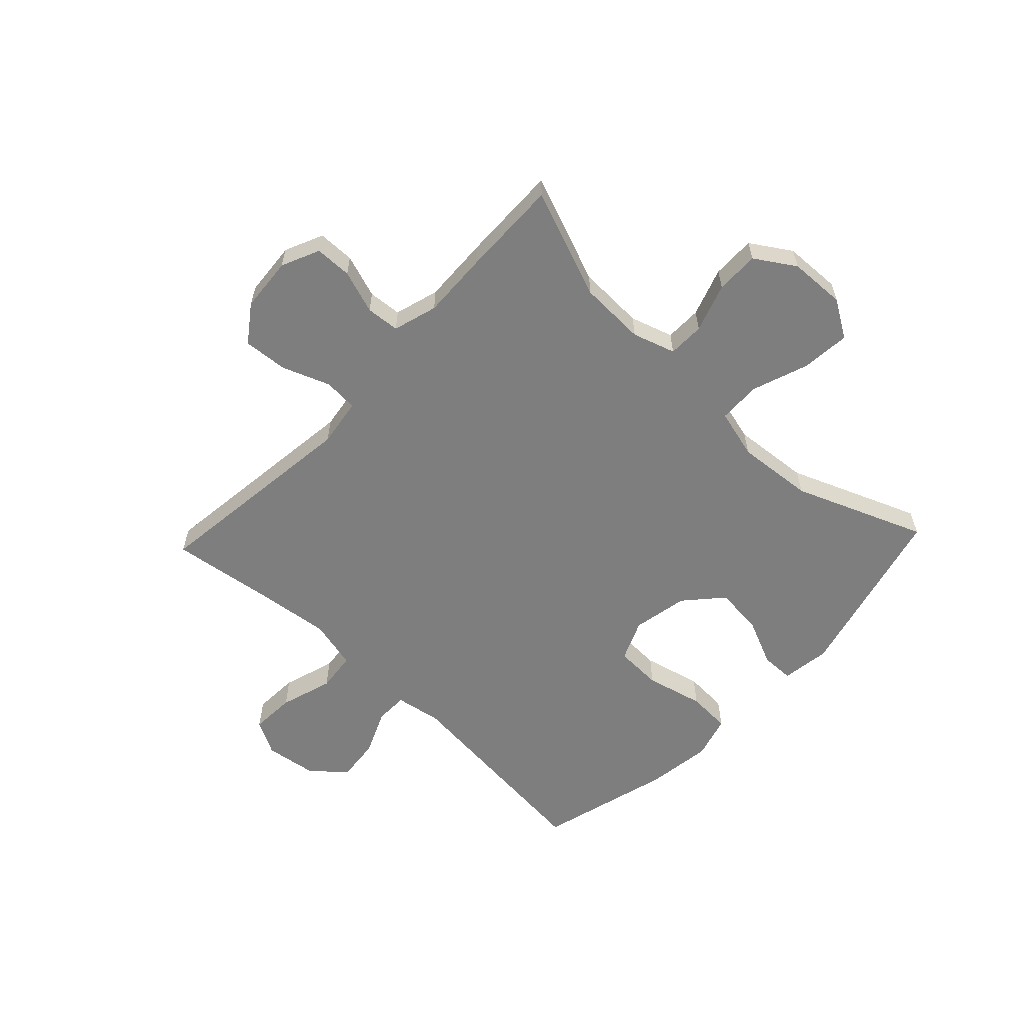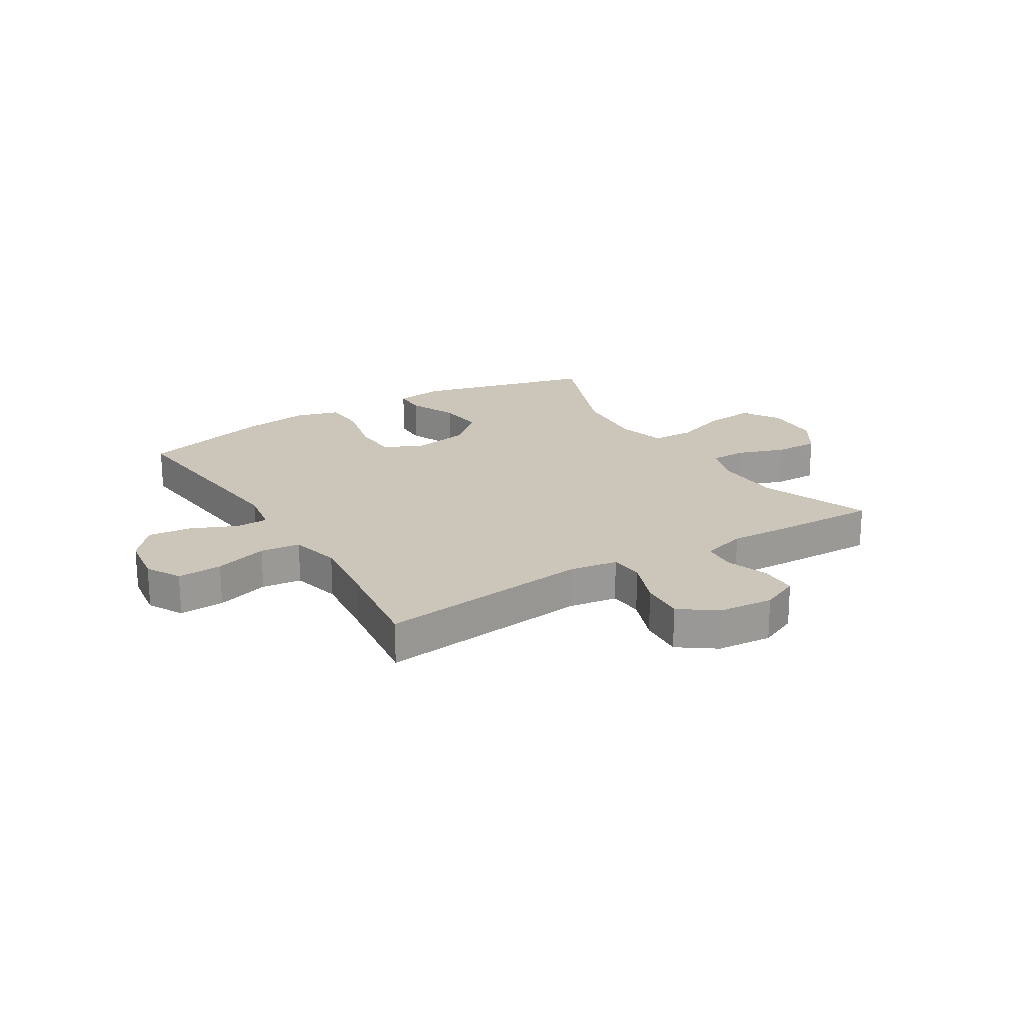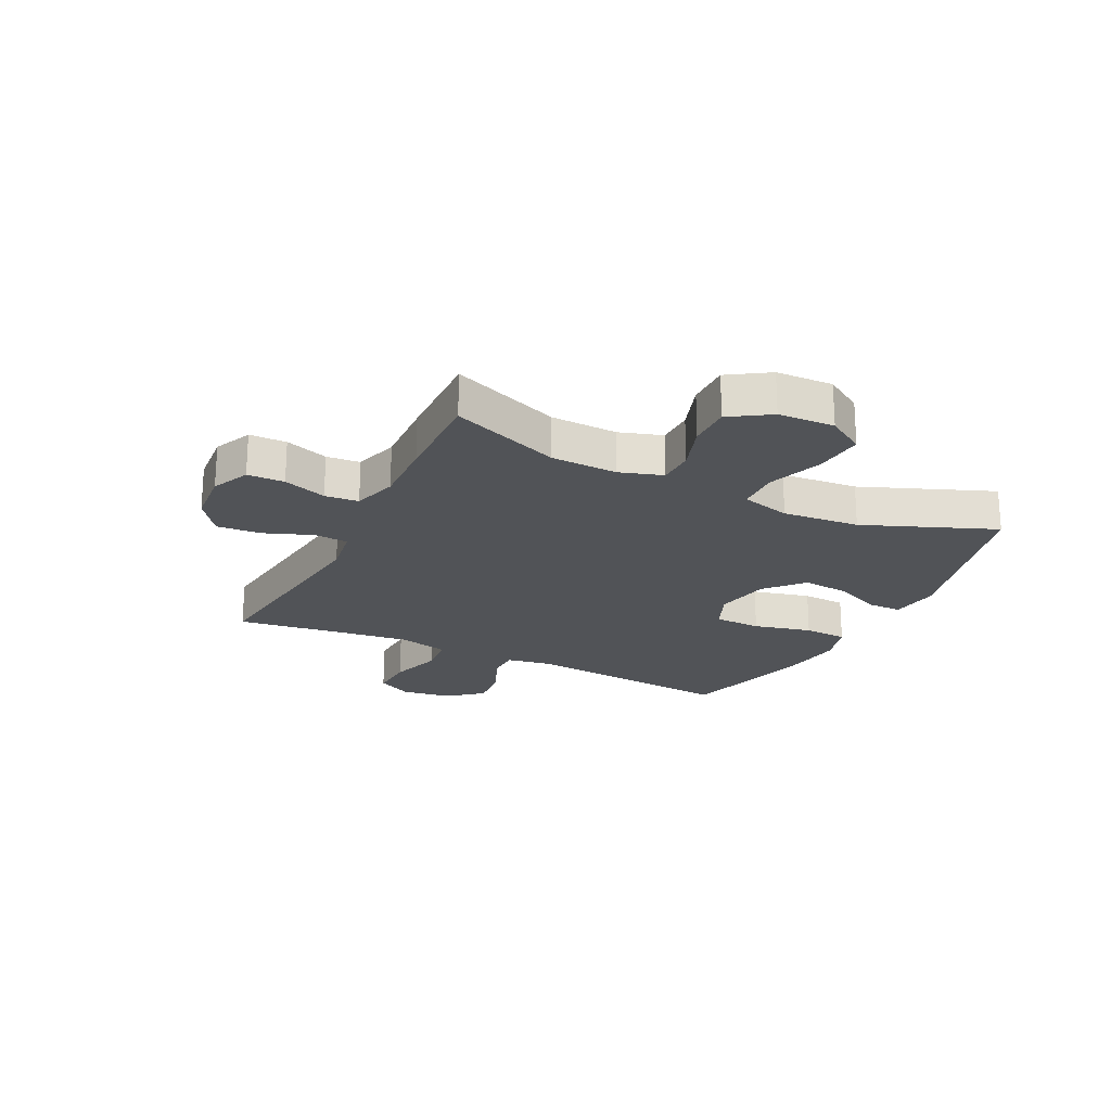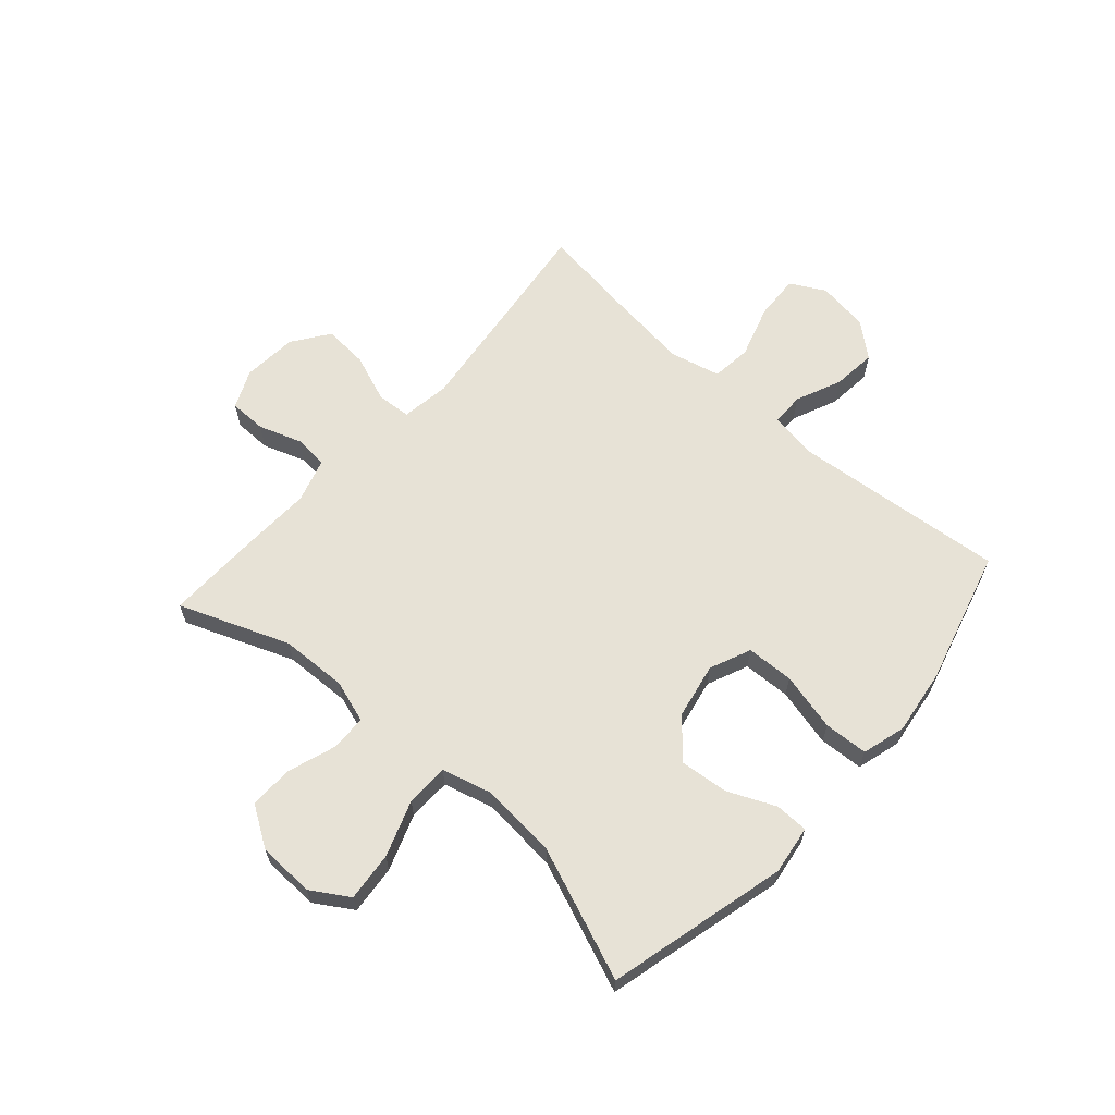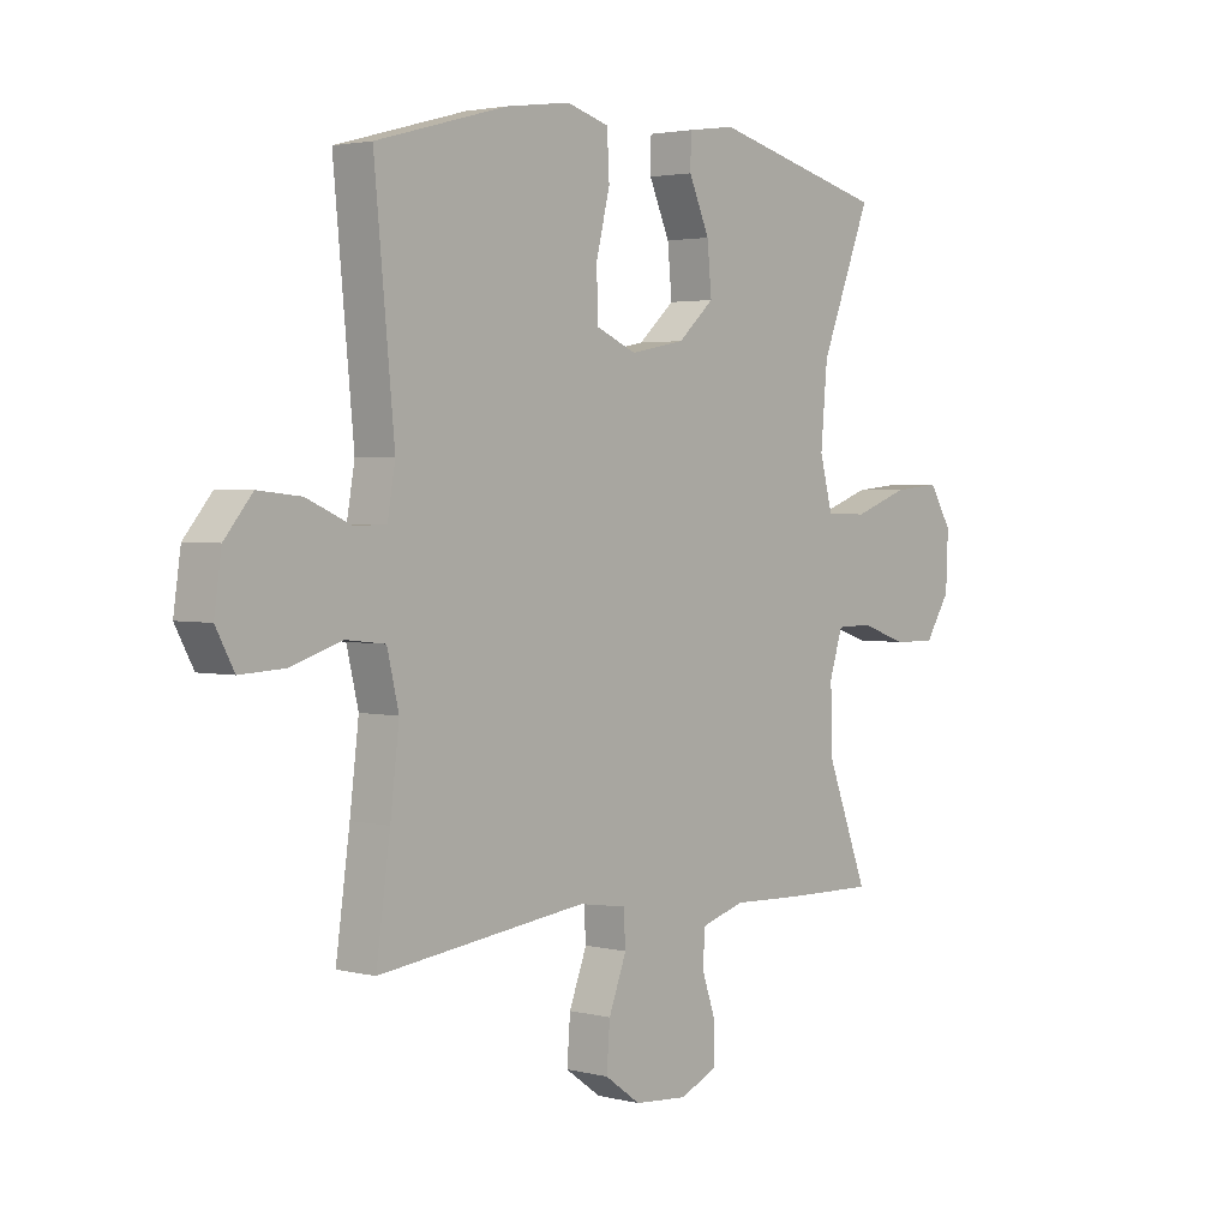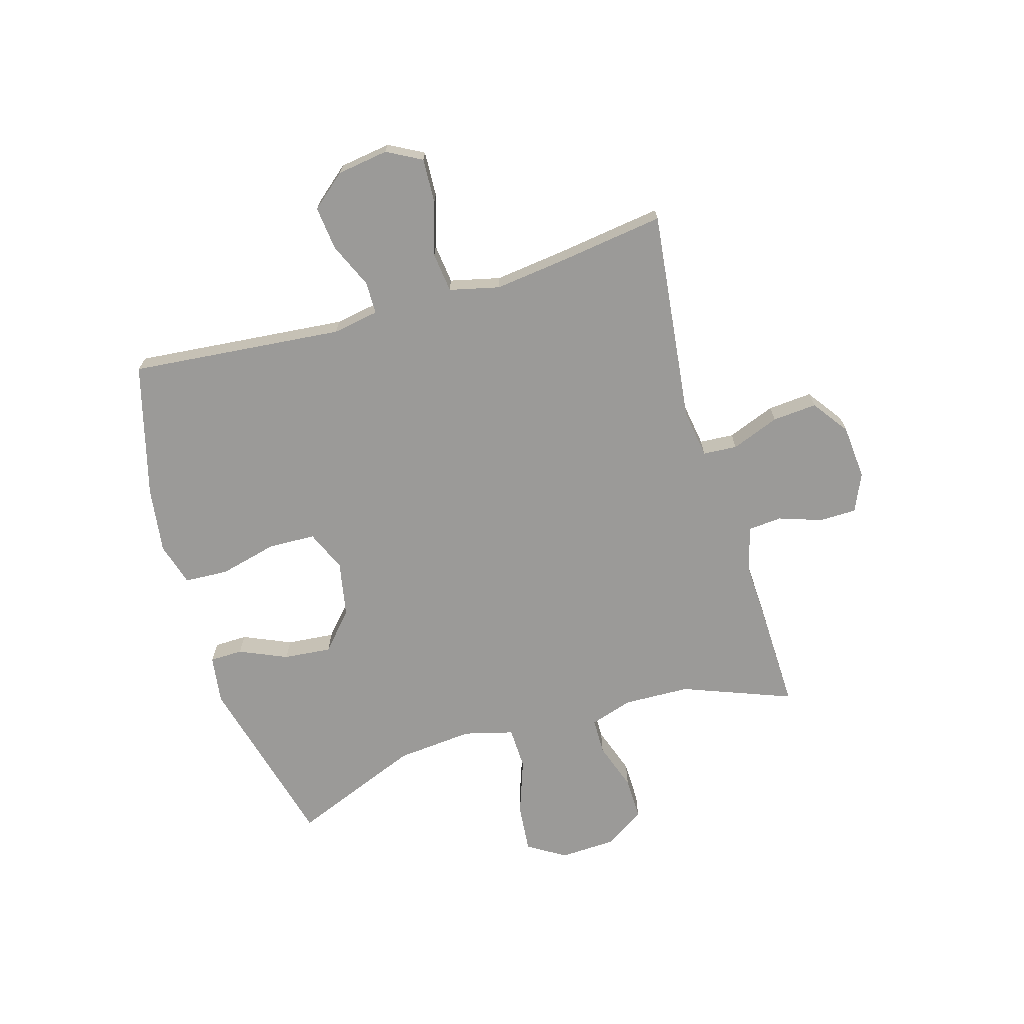
<metadata>
{"format":"obj","ext":"obj","renderer":"f3d","projection":"perspective","resolution":1024,"background":"white","views":[{"elev":-59.5,"azim":-133.4,"up":"+Y"},{"elev":20.8,"azim":148.4,"up":"+Y"},{"elev":-21.8,"azim":-116.3,"up":"+Y"},{"elev":63.5,"azim":-48.5,"up":"+Y"},{"elev":2.7,"azim":130.6,"up":"+Z"},{"elev":-69.4,"azim":106.5,"up":"+Y"}]}
</metadata>
<code>
v 0.5 0.07 -0.5
v 0.125 0.07 -0.455
v 0.04 0.07 -0.468
v 0.036 0.07 -0.528
v 0.068 0.07 -0.612
v 0.074 0.07 -0.69
v 0.01 0.07 -0.736
v -0.086 0.07 -0.744
v -0.153 0.07 -0.714
v -0.154 0.07 -0.649
v -0.128 0.07 -0.573
v -0.133 0.07 -0.514
v -0.211 0.07 -0.491
v -0.329 0.07 -0.496
v -0.5 0.07 -0.5
v -0.426 0.07 -0.308
v -0.422 0.07 -0.191
v -0.446 0.07 -0.116
v -0.51 0.07 -0.115
v -0.595 0.07 -0.144
v -0.671 0.07 -0.145
v -0.716 0.07 -0.075
v -0.72 0.07 0.024
v -0.679 0.07 0.09
v -0.593 0.07 0.082
v -0.495 0.07 0.047
v -0.42 0.07 0.049
v -0.397 0.07 0.136
v -0.409 0.07 0.271
v -0.5 0.07 0.5
v -0.186 0.07 0.58
v -0.1 0.07 0.568
v -0.099 0.07 0.51
v -0.136 0.07 0.426
v -0.144 0.07 0.342
v -0.079 0.07 0.284
v 0.019 0.07 0.265
v 0.091 0.07 0.296
v 0.094 0.07 0.379
v 0.069 0.07 0.481
v 0.073 0.07 0.558
v 0.149 0.07 0.58
v 0.265 0.07 0.564
v 0.5 0.07 0.5
v 0.464 0.07 0.125
v 0.478 0.07 0.044
v 0.535 0.07 0.043
v 0.615 0.07 0.078
v 0.692 0.07 0.086
v 0.742 0.07 0.026
v 0.755 0.07 -0.064
v 0.722 0.07 -0.125
v 0.643 0.07 -0.121
v 0.55 0.07 -0.092
v 0.48 0.07 -0.1
v 0.459 0.07 -0.188
v 0.475 0.07 -0.32
v 0.5 0 -0.5
v 0.125 0 -0.455
v 0.04 0 -0.468
v 0.036 0 -0.528
v 0.068 0 -0.612
v 0.074 0 -0.69
v 0.01 0 -0.736
v -0.086 0 -0.744
v -0.153 0 -0.714
v -0.154 0 -0.649
v -0.128 0 -0.573
v -0.133 0 -0.514
v -0.211 0 -0.491
v -0.329 0 -0.496
v -0.5 0 -0.5
v -0.426 0 -0.308
v -0.422 0 -0.191
v -0.446 0 -0.116
v -0.51 0 -0.115
v -0.595 0 -0.144
v -0.671 0 -0.145
v -0.716 0 -0.075
v -0.72 0 0.024
v -0.679 0 0.09
v -0.593 0 0.082
v -0.495 0 0.047
v -0.42 0 0.049
v -0.397 0 0.136
v -0.409 0 0.271
v -0.5 0 0.5
v -0.186 0 0.58
v -0.1 0 0.568
v -0.099 0 0.51
v -0.136 0 0.426
v -0.144 0 0.342
v -0.079 0 0.284
v 0.019 0 0.265
v 0.091 0 0.296
v 0.094 0 0.379
v 0.069 0 0.481
v 0.073 0 0.558
v 0.149 0 0.58
v 0.265 0 0.564
v 0.5 0 0.5
v 0.464 0 0.125
v 0.478 0 0.044
v 0.535 0 0.043
v 0.615 0 0.078
v 0.692 0 0.086
v 0.742 0 0.026
v 0.755 0 -0.064
v 0.722 0 -0.125
v 0.643 0 -0.121
v 0.55 0 -0.092
v 0.48 0 -0.1
v 0.459 0 -0.188
v 0.475 0 -0.32
f 52 53 54
f 51 52 54
f 50 51 54
f 49 50 54
f 48 49 54
f 47 48 54
f 46 47 54 55
f 45 46 55 56
f 43 44 45
f 42 43 45
f 41 42 45
f 40 41 45
f 39 40 45
f 38 39 45 56
f 32 33 34
f 31 32 34
f 30 31 34
f 29 30 34
f 28 29 34 35
f 27 28 35 36
f 24 25 26
f 23 24 26
f 22 23 26
f 21 22 26
f 20 21 26
f 19 20 26
f 18 19 26 27
f 27 36 37
f 18 27 37
f 17 18 37
f 13 14 15 16
f 38 56 57
f 37 38 57
f 17 37 57
f 16 17 57
f 13 16 57
f 12 13 57
f 9 10 11
f 8 9 11
f 7 8 11
f 6 7 11
f 5 6 11
f 4 5 11
f 57 1 2
f 3 4 11 12
f 3 12 57
f 2 3 57
f 111 110 109
f 111 109 108
f 111 108 107
f 111 107 106
f 111 106 105
f 111 105 104
f 112 111 104 103
f 113 112 103 102
f 102 101 100
f 102 100 99
f 102 99 98
f 102 98 97
f 102 97 96
f 113 102 96 95
f 91 90 89
f 91 89 88
f 91 88 87
f 91 87 86
f 92 91 86 85
f 93 92 85 84
f 83 82 81
f 83 81 80
f 83 80 79
f 83 79 78
f 83 78 77
f 83 77 76
f 84 83 76 75
f 94 93 84
f 94 84 75
f 94 75 74
f 73 72 71 70
f 114 113 95
f 114 95 94
f 114 94 74
f 114 74 73
f 114 73 70
f 114 70 69
f 68 67 66
f 68 66 65
f 68 65 64
f 68 64 63
f 68 63 62
f 68 62 61
f 59 58 114
f 69 68 61 60
f 114 69 60
f 114 60 59
f 1 58 59 2
f 2 59 60 3
f 3 60 61 4
f 4 61 62 5
f 5 62 63 6
f 6 63 64 7
f 7 64 65 8
f 8 65 66 9
f 9 66 67 10
f 10 67 68 11
f 11 68 69 12
f 12 69 70 13
f 13 70 71 14
f 14 71 72 15
f 15 72 73 16
f 16 73 74 17
f 17 74 75 18
f 18 75 76 19
f 19 76 77 20
f 20 77 78 21
f 21 78 79 22
f 22 79 80 23
f 23 80 81 24
f 24 81 82 25
f 25 82 83 26
f 26 83 84 27
f 27 84 85 28
f 28 85 86 29
f 29 86 87 30
f 30 87 88 31
f 31 88 89 32
f 32 89 90 33
f 33 90 91 34
f 34 91 92 35
f 35 92 93 36
f 36 93 94 37
f 37 94 95 38
f 38 95 96 39
f 39 96 97 40
f 40 97 98 41
f 41 98 99 42
f 42 99 100 43
f 43 100 101 44
f 44 101 102 45
f 45 102 103 46
f 46 103 104 47
f 47 104 105 48
f 48 105 106 49
f 49 106 107 50
f 50 107 108 51
f 51 108 109 52
f 52 109 110 53
f 53 110 111 54
f 54 111 112 55
f 55 112 113 56
f 56 113 114 57
f 57 114 58 1

</code>
